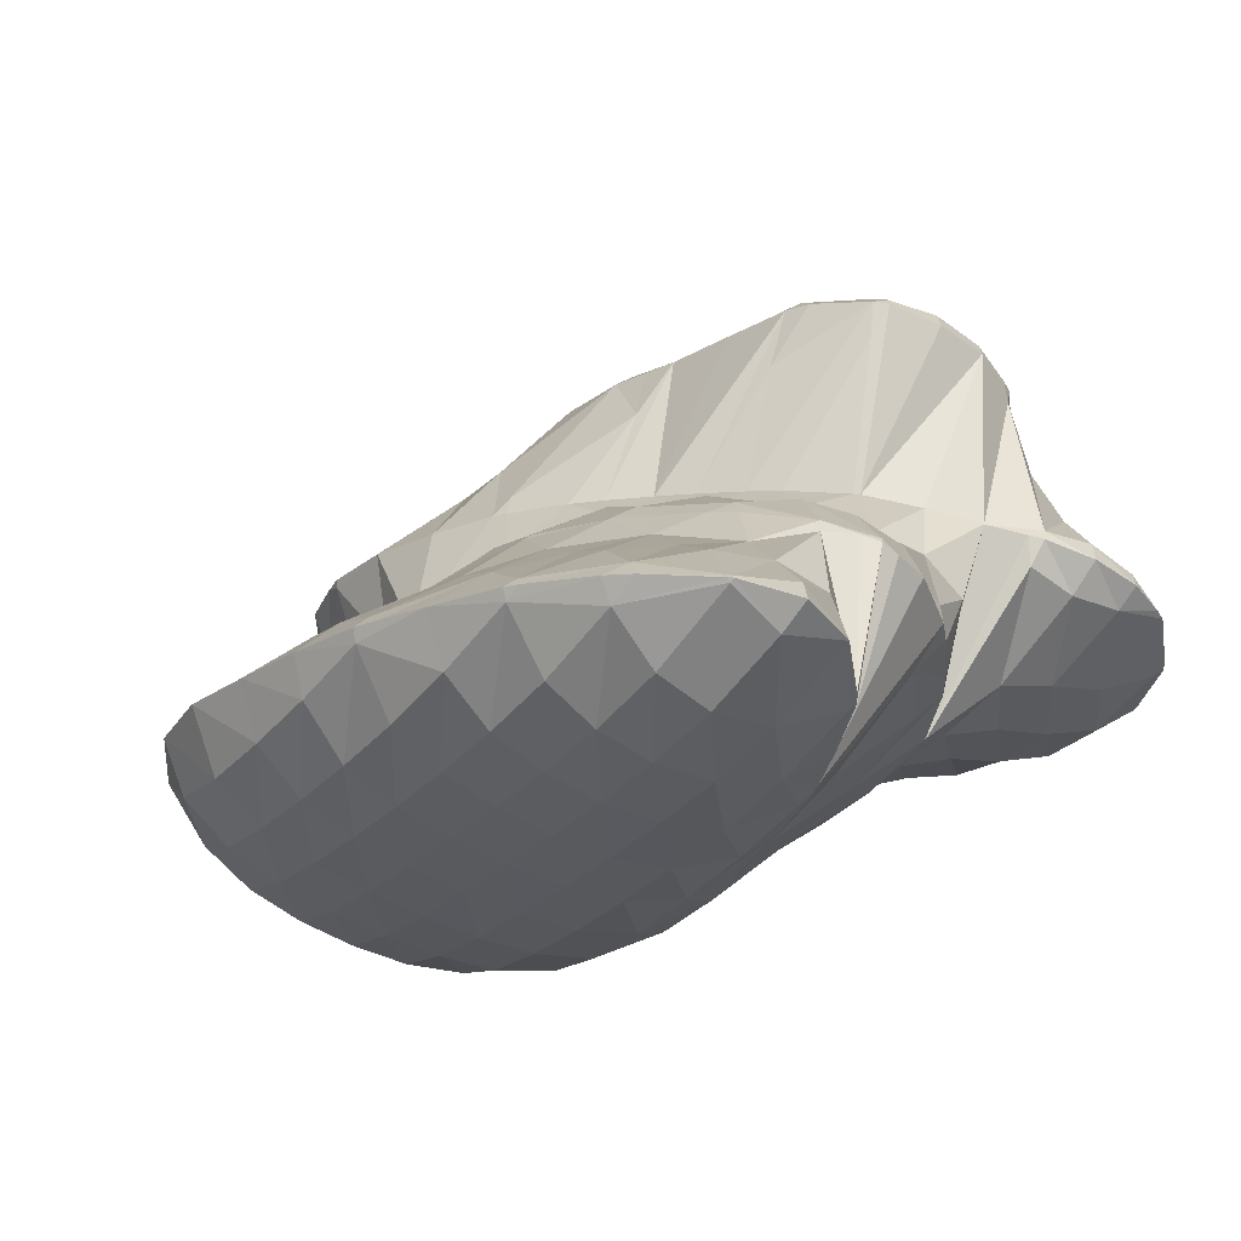
<metadata>
{"format":"obj","ext":"obj","renderer":"f3d","projection":"perspective","resolution":1024,"background":"white","views":[{"elev":-22.3,"azim":-152.4,"up":"+Z"}]}
</metadata>
<code>
v 226.5 184.3 77.17
v 226.5 184.7 77.25
v 226.3 184.4 77.3
v 225.9 183.6 77
v 226 183.6 76.97
v 225.9 183.5 76.96
v 226.6 185.3 77.39
v 226.1 186.6 77.64
v 225.5 185.6 78.12
v 225 184.7 78.15
v 224.6 183.9 77.95
v 225.2 183 76.79
v 224.2 183.2 77.58
v 223.9 182.5 77.11
v 224.5 182.3 76.62
v 223.7 181.9 76.47
v 226 186.7 77.65
v 225.2 187.5 77.79
v 224.9 187.1 78.1
v 224.3 186.1 78.48
v 223.8 185.3 78.48
v 223.4 184.4 78.32
v 223 183.7 78.06
v 222.6 182.9 77.72
v 223.6 181.8 76.45
v 222.4 182.2 77.19
v 222.3 181.7 76.36
v 224 188 77.83
v 223.9 187.8 78.02
v 223.2 186.7 78.54
v 222.7 185.9 78.6
v 222.3 185 78.48
v 221.9 184.2 78.26
v 221.5 183.5 77.96
v 221.2 182.7 77.48
v 221.5 182 76.37
v 221.1 182.2 76.49
v 221.1 182.1 76.38
v 223.4 188.1 77.82
v 222.8 188.3 77.82
v 222.2 187.4 78.45
v 221.7 186.5 78.62
v 221.2 185.6 78.54
v 220.8 184.8 78.33
v 220.5 184.1 78.03
v 220.2 183.4 77.51
v 220.3 182.6 76.44
v 220.1 182.8 76.47
v 221.7 188.6 77.83
v 221.2 188.1 78.32
v 220.7 187.1 78.58
v 220.2 186.3 78.53
v 219.8 185.5 78.32
v 219.5 184.7 77.97
v 219.2 184 77.32
v 219.2 183.7 76.62
v 220.5 189 77.84
v 220.3 188.8 78.05
v 219.7 187.8 78.42
v 219.2 187 78.38
v 218.8 186.2 78.16
v 218.5 185.4 77.73
v 218.3 184.8 76.84
v 218.3 184.8 76.8
v 220 189.1 77.83
v 219.1 188.9 77.72
v 218.9 188.6 77.83
v 218.4 187.7 77.84
v 218 187 77.57
v 217.8 186.2 77.07
v 217.8 186.4 77.13
v 218.3 184.8 76.81
v 218.8 188.7 77.68
v 218.2 188 77.49
v 217.9 187.2 77.29
v 230.5 185.6 74.52
v 230.7 186.2 74.67
v 230.2 185.5 74.9
v 229.7 184.7 74.92
v 230.1 184.7 74.31
v 229.3 183.9 74.76
v 229.7 183.9 74.11
v 229 183.1 74.4
v 229.3 183.2 73.91
v 228.7 182.4 73.72
v 230.6 186.6 74.74
v 230 187.7 74.95
v 229.4 186.8 75.56
v 228.8 185.9 75.85
v 228.3 185 75.96
v 227.9 184.2 75.88
v 227.5 183.4 75.56
v 228.7 182.4 73.72
v 227.2 182.7 75
v 227 182.1 74.1
v 227.6 182 73.56
v 227 181.9 73.51
v 229.4 188.3 75.04
v 229.1 188.5 75.08
v 229 188.4 75.19
v 228.2 187.3 76.07
v 227.5 186.3 76.61
v 226.9 185.3 77.13
v 225.7 182.9 76.27
v 225.5 182.3 75.47
v 226.2 181.7 73.43
v 225.4 181.8 74.27
v 225.5 181.6 73.36
v 228.2 188.9 75.12
v 227.9 189 75.13
v 227 187.8 76.43
v 226.1 186.6 77.59
v 223.7 181.8 76.29
v 224.7 181.5 73.3
v 223.9 181.5 74.31
v 224 181.4 73.23
v 226.7 189.3 75.12
v 226 188.4 76.45
v 222.3 181.7 75.92
v 223.3 181.3 73.17
v 222.5 181.4 73.95
v 222.5 181.2 73.11
v 225.4 189.6 75.09
v 225.2 189.3 75.47
v 221.2 181.8 74.79
v 221.8 181.1 73.04
v 221.1 181.3 73.58
v 221.1 181.1 72.99
v 225.2 189.6 75.08
v 223.3 188.7 76.78
v 224.1 189.6 75.01
v 220.1 182.8 76.42
v 220.1 182.3 75.06
v 219.9 181.7 74.21
v 220.1 181 72.92
v 219.7 181.1 73.21
v 219.7 181 72.9
v 223.4 189.5 74.97
v 222.6 189.4 74.9
v 219.2 183.6 76
v 219 183 75.06
v 218.8 182.3 74.43
v 218.5 181.6 73.71
v 218.5 181.3 72.88
v 220.7 189.1 76.86
v 221.9 189.3 74.84
v 221.1 189.2 74.76
v 218.3 184.3 75.61
v 218 183.6 74.95
v 217.7 182.9 74.43
v 217.5 182.2 73.75
v 217.4 181.9 72.95
v 219.1 188.8 77.13
v 220.6 189.1 74.7
v 219.5 188.7 74.56
v 217.8 186.3 76.79
v 217.7 185.8 75.72
v 217.4 185.1 75.12
v 217.1 184.3 74.67
v 216.8 183.6 74.16
v 216.6 183 73.31
v 216.6 182.9 73.13
v 219.4 188.7 74.55
v 218.6 188.1 74.38
v 217.9 187.5 74.2
v 217.3 187.1 74.07
v 217.2 186.8 74.21
v 216.7 185.9 74.23
v 216.3 185.2 73.94
v 216.1 184.4 73.42
v 216.1 184.6 73.47
v 216.5 183.1 73.17
v 217.1 186.9 74.03
v 216.6 186.2 73.84
v 216.2 185.4 73.64
v 230.5 185.8 74.17
v 230.1 185 73.79
v 229.7 184.2 73.57
v 229.2 183.3 73.51
v 229.9 187.3 74.09
v 229.6 186.5 73.51
v 229.3 185.8 73.14
v 228.9 185 72.89
v 228.4 184.2 72.77
v 227.9 183.3 72.83
v 227.3 182.3 73.19
v 229.1 188.5 74.95
v 229 187.9 73.81
v 228.7 187.3 73.16
v 228.3 186.5 72.68
v 228 185.7 72.37
v 227.5 184.9 72.25
v 227 184 72.3
v 226.5 183.1 72.48
v 225.9 182.1 72.96
v 227.9 188.6 73.65
v 227.8 188 72.65
v 227.6 187.4 71.76
v 227.3 186.6 71.4
v 227.4 187.1 71.52
v 226.8 185.9 71.23
v 226.8 185.8 71.23
v 226.2 184.9 71.55
v 225.6 183.9 71.85
v 225 182.9 72.24
v 224.4 181.9 72.81
v 227 189.3 73.37
v 227.3 188.7 71.86
v 227.1 189.1 71.95
v 227.5 187.5 71.62
v 226.8 185.8 71.21
v 225.9 185.3 71.04
v 224.9 184.8 70.87
v 224.9 184.8 70.87
v 224.2 183.7 71.58
v 223.5 182.7 72.14
v 222.9 181.7 72.7
v 226.7 190 72.12
v 226.5 190.5 72.21
v 223.4 184.7 70.76
v 223.4 184.6 70.86
v 222.6 183.5 71.73
v 222 182.5 72.14
v 221.4 181.5 72.64
v 224.7 190.4 74.03
v 225.7 191.7 72.41
v 223.2 184.7 70.76
v 222.2 185 70.76
v 221.6 184.1 71.54
v 221.1 183.2 71.92
v 220.5 182.3 72.17
v 219.9 181.3 72.69
v 225.5 191.8 72.43
v 224.7 192.5 72.53
v 224.5 192.2 72.85
v 223.8 191.1 73.73
v 223 190 74.41
v 221.1 185.5 70.82
v 220.6 184.8 71.54
v 220 183.8 71.89
v 219.5 182.9 72.04
v 219 182 72.34
v 223.7 193.1 72.6
v 223.5 192.8 72.87
v 222.8 191.8 73.55
v 222.2 190.8 73.9
v 221.5 189.8 74.34
v 220.1 186.2 70.9
v 219.5 185.4 71.72
v 219 184.4 72.02
v 218.5 183.5 72.15
v 217.9 182.6 72.43
v 222.7 193.4 72.61
v 222.5 193.5 72.61
v 221.8 192.5 73.32
v 221.3 191.5 73.6
v 220.7 190.6 73.79
v 220.1 189.7 74.08
v 219.3 187 71.02
v 219.2 187 71.07
v 219.2 187.1 71.03
v 218.4 185.9 72.17
v 217.8 185 72.38
v 217.3 184.1 72.54
v 216.7 183.1 73.01
v 221.2 193.6 72.55
v 221 193.2 72.83
v 220.3 192.2 73.28
v 219.8 191.3 73.42
v 219.3 190.5 73.46
v 218.8 189.6 73.45
v 218.4 188.8 73.3
v 218.1 188.1 72.78
v 217.4 187 73.59
v 218.4 188.2 71.23
v 217 186.2 73.31
v 216.5 185.3 73.29
v 220.7 193.6 72.52
v 219.8 193.4 72.43
v 219.5 193.1 72.67
v 218.9 192.1 72.99
v 218.5 191.2 72.98
v 218.1 190.4 72.72
v 217.8 189.8 72
v 218.2 188.7 71.32
v 217.8 189.6 71.49
v 219.3 193.3 72.38
v 218.3 192.9 72.22
v 217.9 192.4 72.11
v 217.7 192.1 72.13
v 217.5 191.2 71.82
v 217.6 191.8 71.95
v 217.6 190.1 71.58
v 217.7 192.2 72.03
v 227.3 186.7 71.12
v 228.9 191.2 69.36
v 228.8 191.4 69.4
v 228.7 191.2 69.55
v 228 190.1 70.38
v 228.7 190.3 69.14
v 228.3 189.4 68.94
v 227.8 188.7 68.74
v 227.1 188.1 68.58
v 227 188 68.64
v 226.3 186.9 69.51
v 225.6 185.9 70.15
v 224.9 184.8 70.81
v 228.8 192.3 69.6
v 228.6 193.5 69.84
v 227.9 192.5 70.5
v 227.1 191.4 71.28
v 227 188 68.56
v 225.8 187.7 68.41
v 225.5 187.6 68.38
v 224.8 186.7 69.2
v 224.1 185.7 69.92
v 228.6 193.5 69.84
v 227.8 194.7 70.05
v 227.3 193.9 70.69
v 226.6 192.9 71.27
v 225.7 191.7 72.34
v 224.1 187.7 68.31
v 224 187.6 68.47
v 223.2 186.4 69.52
v 222.5 185.3 70.4
v 226.8 195.4 70.14
v 226.1 194.5 70.97
v 225.4 193.4 71.6
v 223.6 187.9 68.32
v 223 188.1 68.33
v 222.2 187.1 69.42
v 221.5 186 70.32
v 225.7 195.9 70.17
v 225.1 195.1 70.94
v 224.4 194 71.66
v 222 188.8 68.42
v 221.1 187.7 69.58
v 220.4 186.5 70.51
v 224.6 196.3 70.19
v 224.2 195.8 70.76
v 223.4 194.7 71.53
v 222.6 193.6 72.55
v 221.9 188.9 68.43
v 220.8 189.3 68.98
v 221 189.7 68.55
v 220 188.2 70.01
v 223.4 196.7 70.2
v 223.3 196.5 70.38
v 222.5 195.4 71.25
v 221.8 194.4 71.91
v 220.1 190.5 68.67
v 219.5 189.8 69.67
v 218.7 188.6 70.81
v 223 196.8 70.19
v 222.1 196.9 70.17
v 221.6 196.2 70.84
v 220.9 195.1 71.39
v 220.3 194.1 71.91
v 219.2 191.4 68.8
v 218.1 190.1 70.91
v 220.9 197.1 70.13
v 220.8 197 70.28
v 220.1 195.9 70.95
v 219.5 194.9 71.28
v 218.9 194 71.58
v 218.2 193 71.99
v 219 191.7 68.85
v 218.4 192.4 68.97
v 220.6 197.1 70.12
v 219.5 197.1 70.03
v 219.2 196.7 70.3
v 218.6 195.7 70.73
v 218.1 194.8 70.82
v 217.7 194 70.57
v 217.6 193.5 69.34
v 217.6 193.5 69.16
v 219 197 69.99
v 217.9 196.7 69.85
v 217.9 196.6 69.89
v 217.3 195.7 70.03
v 217 195 69.44
v 217.5 193.6 69.17
v 217 195 69.44
v 217.8 196.6 69.84
v 217.1 196 69.66
v 217 195 69.44
v 228.8 191.3 69.27
v 228.5 190.6 68.77
v 228.1 189.8 68.5
v 227.6 188.9 68.41
v 228.3 192.9 69.03
v 228 192.1 68.51
v 227.6 191.4 68.18
v 227.2 190.5 67.95
v 226.7 189.7 67.81
v 226.2 188.8 67.82
v 225.6 187.9 68.19
v 227.7 194.3 69.26
v 227.4 193.6 68.66
v 227 192.8 68.28
v 226.6 192 68.01
v 226.2 191.2 67.8
v 225.7 190.4 67.64
v 225.3 189.5 67.57
v 224.7 188.6 67.72
v 226.7 195 69.17
v 226.4 194.2 68.6
v 226 193.5 68.25
v 225.6 192.7 68
v 225.2 191.8 67.78
v 224.7 191 67.62
v 224.3 190.2 67.52
v 223.7 189.3 67.61
v 223.1 188.3 68.2
v 225.6 195.6 69.32
v 225.3 194.9 68.67
v 224.9 194.1 68.3
v 224.5 193.3 68.04
v 224.1 192.5 67.83
v 223.7 191.6 67.67
v 223.2 190.8 67.58
v 222.7 189.9 67.7
v 222 188.8 68.38
v 224.5 196.1 69.58
v 224.3 195.5 68.81
v 223.9 194.7 68.39
v 223.5 193.9 68.12
v 223.1 193.1 67.9
v 222.6 192.2 67.75
v 222.1 191.4 67.7
v 221.6 190.5 67.92
v 223.4 196.6 69.99
v 223.2 196 69.01
v 222.8 195.3 68.52
v 222.4 194.5 68.22
v 222 193.7 68
v 221.6 192.9 67.86
v 221.1 192 67.86
v 220.5 191 68.21
v 222 196.6 69.37
v 221.7 195.9 68.72
v 221.4 195.1 68.36
v 220.9 194.3 68.12
v 220.5 193.5 68
v 220 192.6 68.08
v 219.3 191.5 68.65
v 220.9 197.1 69.95
v 220.6 196.4 69.05
v 220.3 195.7 68.57
v 219.9 194.9 68.31
v 219.4 194 68.23
v 218.9 193.1 68.46
v 219.4 196.9 69.67
v 219.2 196.2 68.97
v 218.8 195.4 68.63
v 218.3 194.6 68.62
v 217.7 193.6 69.09
v 217.9 196.6 69.79
v 217.6 195.9 69.3
v 217 195 69.44
g foo
f 1 2 3
f 1 3 4
f 1 4 5
f 6 5 4
f 7 8 9
f 7 9 2
f 2 9 3
f 3 9 10
f 11 4 10
f 4 3 10
f 6 4 12
f 12 4 13
f 13 4 11
f 12 13 14
f 12 14 15
f 16 15 14
f 17 18 19
f 17 19 8
f 8 19 9
f 9 19 20
f 21 10 20
f 10 9 20
f 22 11 21
f 11 10 21
f 23 13 22
f 13 11 22
f 24 14 23
f 14 13 23
f 16 14 25
f 25 14 26
f 26 14 24
f 27 25 26
f 28 29 19
f 28 19 18
f 30 20 29
f 20 19 29
f 31 21 30
f 21 20 30
f 32 22 31
f 22 21 31
f 33 23 32
f 23 22 32
f 34 24 33
f 24 23 33
f 35 26 34
f 26 24 34
f 27 26 36
f 36 26 37
f 37 26 35
f 38 36 37
f 28 39 29
f 40 41 39
f 39 41 29
f 29 41 30
f 42 31 41
f 31 30 41
f 43 32 42
f 32 31 42
f 44 33 43
f 33 32 43
f 45 34 44
f 34 33 44
f 46 35 45
f 35 34 45
f 47 37 48
f 48 37 46
f 46 37 35
f 47 38 37
f 49 50 41
f 49 41 40
f 51 42 50
f 42 41 50
f 52 43 51
f 43 42 51
f 53 44 52
f 44 43 52
f 54 45 53
f 45 44 53
f 55 46 54
f 46 45 54
f 48 46 55
f 48 55 56
f 57 58 50
f 57 50 49
f 59 51 58
f 51 50 58
f 60 52 59
f 52 51 59
f 61 53 60
f 53 52 60
f 62 54 61
f 54 53 61
f 63 55 62
f 55 54 62
f 56 55 63
f 56 63 64
f 57 65 58
f 66 67 65
f 65 67 58
f 58 67 59
f 68 60 67
f 60 59 67
f 69 61 68
f 61 60 68
f 70 62 71
f 71 62 69
f 69 62 61
f 72 63 62
f 72 62 70
f 72 64 63
f 66 73 67
f 74 68 67
f 74 67 73
f 75 69 68
f 75 68 74
f 75 71 69
f 76 77 78
f 76 78 79
f 76 79 80
f 80 79 81
f 80 81 82
f 82 81 83
f 82 83 84
f 85 84 83
f 86 87 88
f 86 88 77
f 77 88 78
f 78 88 89
f 90 79 89
f 79 78 89
f 91 81 90
f 81 79 90
f 92 83 91
f 83 81 91
f 85 83 93
f 93 83 94
f 94 83 92
f 93 94 95
f 93 95 96
f 97 96 95
f 98 99 100
f 98 100 87
f 87 100 88
f 88 100 101
f 102 89 101
f 89 88 101
f 103 90 102
f 90 89 102
f 2 1 103
f 1 91 103
f 91 90 103
f 92 1 5
f 92 91 1
f 5 6 92
f 6 104 92
f 104 94 92
f 105 95 104
f 95 94 104
f 97 95 106
f 106 95 107
f 107 95 105
f 108 106 107
f 99 109 100
f 110 111 109
f 109 111 100
f 100 111 101
f 112 102 111
f 102 101 111
f 8 7 112
f 7 103 112
f 103 102 112
f 103 7 2
f 104 6 12
f 105 12 15
f 105 104 12
f 15 16 105
f 16 113 105
f 113 107 105
f 108 107 114
f 114 107 115
f 115 107 113
f 116 114 115
f 117 118 111
f 117 111 110
f 18 17 118
f 17 112 118
f 112 111 118
f 112 17 8
f 113 16 25
f 25 27 113
f 27 119 113
f 119 115 113
f 116 115 120
f 120 115 121
f 121 115 119
f 122 120 121
f 123 124 118
f 123 118 117
f 118 28 18
f 118 124 28
f 119 27 36
f 36 38 119
f 38 125 119
f 125 121 119
f 122 121 126
f 126 121 127
f 127 121 125
f 128 126 127
f 123 129 124
f 130 39 28
f 130 28 124
f 130 124 131
f 131 124 129
f 130 40 39
f 132 47 48
f 38 47 125
f 47 132 125
f 132 133 125
f 134 127 133
f 127 125 133
f 128 127 135
f 135 127 136
f 136 127 134
f 137 135 136
f 131 138 130
f 130 138 40
f 138 139 40
f 139 49 40
f 140 48 56
f 140 132 48
f 141 133 140
f 133 132 140
f 142 134 141
f 134 133 141
f 143 136 142
f 136 134 142
f 137 136 143
f 137 143 144
f 145 57 146
f 146 57 139
f 139 57 49
f 147 145 146
f 148 56 64
f 148 140 56
f 149 141 148
f 141 140 148
f 150 142 149
f 142 141 149
f 151 143 150
f 143 142 150
f 144 143 151
f 144 151 152
f 145 65 57
f 66 65 145
f 66 145 147
f 66 147 153
f 153 147 154
f 155 153 154
f 156 70 71
f 156 72 70
f 156 157 72
f 64 72 148
f 72 157 148
f 157 158 148
f 159 149 158
f 149 148 158
f 160 150 159
f 150 149 159
f 161 151 160
f 151 150 160
f 152 151 161
f 152 161 162
f 153 73 66
f 155 163 153
f 153 163 73
f 73 163 74
f 74 163 75
f 163 164 75
f 71 75 156
f 156 75 165
f 165 75 164
f 166 167 165
f 165 167 156
f 156 167 157
f 168 158 167
f 158 157 167
f 169 159 168
f 159 158 168
f 170 160 171
f 171 160 169
f 169 160 159
f 172 161 160
f 172 160 170
f 172 162 161
f 166 173 167
f 174 168 167
f 174 167 173
f 175 169 168
f 175 168 174
f 175 171 169
f 176 77 76
f 176 76 80
f 176 80 177
f 177 80 82
f 177 82 178
f 178 82 84
f 178 84 179
f 179 84 85
f 180 87 86
f 77 176 86
f 86 176 180
f 180 176 181
f 182 181 177
f 181 176 177
f 183 182 178
f 182 177 178
f 184 183 179
f 183 178 179
f 93 185 85
f 85 185 179
f 179 185 184
f 185 93 96
f 185 96 186
f 186 96 97
f 187 99 98
f 87 180 98
f 98 180 187
f 187 180 188
f 189 188 181
f 188 180 181
f 190 189 182
f 189 181 182
f 191 190 183
f 190 182 183
f 192 191 184
f 191 183 184
f 193 192 185
f 192 184 185
f 194 193 186
f 193 185 186
f 106 195 97
f 97 195 186
f 186 195 194
f 195 106 108
f 187 109 99
f 109 187 110
f 110 187 196
f 196 187 188
f 197 196 189
f 196 188 189
f 198 197 190
f 197 189 190
f 199 200 191
f 200 198 191
f 198 190 191
f 201 199 202
f 199 191 202
f 191 192 202
f 203 202 193
f 202 192 193
f 204 203 194
f 203 193 194
f 205 204 195
f 204 194 195
f 114 206 108
f 108 206 195
f 195 206 205
f 206 114 116
f 207 117 110
f 207 110 196
f 208 209 197
f 209 207 197
f 207 196 197
f 210 197 198
f 210 208 197
f 210 198 200
f 201 202 211
f 212 202 203
f 212 211 202
f 213 203 204
f 213 212 203
f 214 213 215
f 213 204 215
f 204 205 215
f 216 215 206
f 215 205 206
f 120 217 116
f 116 217 206
f 206 217 216
f 217 120 122
f 218 219 207
f 207 219 117
f 117 219 123
f 218 207 209
f 220 215 221
f 220 214 215
f 222 221 216
f 221 215 216
f 223 222 217
f 222 216 217
f 126 224 122
f 122 224 217
f 217 224 223
f 224 126 128
f 129 123 225
f 225 123 226
f 226 123 219
f 225 131 129
f 220 221 227
f 228 227 229
f 227 221 229
f 221 222 229
f 230 229 223
f 229 222 223
f 231 230 224
f 230 223 224
f 135 232 128
f 128 232 224
f 224 232 231
f 232 135 137
f 233 234 235
f 233 235 226
f 226 235 225
f 225 235 236
f 138 131 237
f 131 225 237
f 225 236 237
f 237 139 138
f 238 229 239
f 238 228 229
f 240 239 230
f 239 229 230
f 241 240 231
f 240 230 231
f 242 241 232
f 241 231 232
f 232 137 144
f 232 144 242
f 243 244 235
f 243 235 234
f 245 236 244
f 236 235 244
f 246 237 245
f 237 236 245
f 146 139 247
f 139 237 247
f 237 246 247
f 247 147 146
f 248 239 249
f 248 238 239
f 250 249 240
f 249 239 240
f 251 250 241
f 250 240 241
f 252 251 242
f 251 241 242
f 242 144 152
f 242 152 252
f 243 253 244
f 254 255 253
f 253 255 244
f 244 255 245
f 256 246 255
f 246 245 255
f 257 247 256
f 247 246 256
f 154 147 258
f 147 247 258
f 247 257 258
f 258 155 154
f 259 260 261
f 259 248 260
f 248 249 260
f 249 262 260
f 263 262 250
f 262 249 250
f 264 263 251
f 263 250 251
f 265 264 252
f 264 251 252
f 252 152 162
f 252 162 265
f 266 267 255
f 266 255 254
f 268 256 267
f 256 255 267
f 269 257 268
f 257 256 268
f 270 258 269
f 258 257 269
f 163 155 271
f 155 258 271
f 258 270 271
f 271 164 163
f 271 272 164
f 272 165 164
f 272 273 165
f 260 274 166
f 260 166 165
f 261 165 273
f 261 273 275
f 260 165 261
f 276 274 262
f 274 260 262
f 277 276 263
f 276 262 263
f 171 277 170
f 170 277 264
f 264 277 263
f 265 172 170
f 265 170 264
f 265 162 172
f 266 278 267
f 279 280 278
f 278 280 267
f 267 280 268
f 281 269 280
f 269 268 280
f 282 270 281
f 270 269 281
f 283 271 282
f 271 270 282
f 284 272 283
f 272 271 283
f 285 273 286
f 286 273 284
f 284 273 272
f 173 166 274
f 275 273 285
f 276 174 173
f 276 173 274
f 277 175 174
f 277 174 276
f 277 171 175
f 279 287 280
f 288 281 280
f 288 280 287
f 289 290 288
f 288 290 281
f 281 290 282
f 291 283 292
f 292 283 290
f 290 283 282
f 293 284 283
f 293 283 291
f 293 286 284
f 289 294 290
f 294 292 290
f 295 200 199
f 295 199 201
f 296 297 298
f 296 298 299
f 296 299 300
f 209 208 299
f 299 208 300
f 300 208 301
f 210 302 208
f 302 301 208
f 303 295 304
f 295 303 302
f 295 302 200
f 210 200 302
f 211 305 201
f 201 305 295
f 295 305 304
f 305 211 212
f 305 212 306
f 306 212 213
f 306 213 307
f 307 213 214
f 308 309 310
f 308 310 297
f 297 310 298
f 298 310 311
f 219 218 311
f 218 299 311
f 299 298 311
f 299 218 209
f 303 304 312
f 313 304 305
f 313 312 304
f 314 313 315
f 313 305 315
f 305 306 315
f 316 315 307
f 315 306 307
f 307 214 220
f 307 220 316
f 317 318 319
f 317 319 309
f 309 319 310
f 310 319 320
f 321 311 320
f 311 310 320
f 311 226 219
f 311 321 226
f 322 315 323
f 322 314 315
f 324 323 316
f 323 315 316
f 227 325 220
f 220 325 316
f 316 325 324
f 325 227 228
f 326 327 319
f 326 319 318
f 328 320 327
f 320 319 327
f 234 233 328
f 233 321 328
f 321 320 328
f 321 233 226
f 322 323 329
f 330 329 331
f 329 323 331
f 323 324 331
f 332 331 325
f 331 324 325
f 325 228 238
f 325 238 332
f 333 334 327
f 333 327 326
f 335 328 334
f 328 327 334
f 328 243 234
f 328 335 243
f 336 331 337
f 336 330 331
f 338 337 332
f 337 331 332
f 332 238 248
f 332 248 338
f 339 340 334
f 339 334 333
f 341 335 340
f 335 334 340
f 253 243 342
f 243 335 342
f 335 341 342
f 342 254 253
f 343 344 345
f 343 336 344
f 336 337 344
f 337 346 344
f 261 346 259
f 259 346 338
f 338 346 337
f 338 248 259
f 347 348 340
f 347 340 339
f 349 341 348
f 341 340 348
f 350 342 349
f 342 341 349
f 342 266 254
f 342 350 266
f 351 344 352
f 351 345 344
f 353 352 346
f 352 344 346
f 346 261 275
f 346 275 353
f 347 354 348
f 355 356 354
f 354 356 348
f 348 356 349
f 357 350 356
f 350 349 356
f 278 266 358
f 266 350 358
f 350 357 358
f 358 279 278
f 359 352 360
f 359 351 352
f 286 360 285
f 285 360 353
f 353 360 352
f 353 275 285
f 361 362 356
f 361 356 355
f 363 357 362
f 357 356 362
f 364 358 363
f 358 357 363
f 287 279 365
f 279 358 365
f 358 364 365
f 365 288 287
f 365 366 288
f 366 289 288
f 292 367 291
f 292 368 367
f 360 293 359
f 359 293 367
f 367 293 291
f 360 286 293
f 361 369 362
f 370 371 369
f 369 371 362
f 362 371 363
f 372 364 371
f 364 363 371
f 373 365 372
f 365 364 372
f 374 366 373
f 366 365 373
f 294 289 375
f 289 366 375
f 366 374 375
f 375 376 294
f 294 376 292
f 292 376 368
f 370 377 371
f 378 379 377
f 377 379 371
f 371 379 372
f 380 373 379
f 373 372 379
f 381 374 380
f 374 373 380
f 382 375 383
f 383 375 381
f 381 375 374
f 382 376 375
f 378 384 379
f 385 380 379
f 385 379 384
f 386 381 380
f 386 380 385
f 386 383 381
f 387 297 296
f 387 296 300
f 387 300 388
f 388 300 301
f 388 301 389
f 389 301 302
f 389 302 390
f 390 302 303
f 391 309 308
f 297 387 308
f 308 387 391
f 391 387 392
f 393 392 388
f 392 387 388
f 394 393 389
f 393 388 389
f 395 394 390
f 394 389 390
f 312 396 303
f 303 396 390
f 390 396 395
f 396 312 313
f 396 313 397
f 397 313 314
f 398 318 317
f 309 391 317
f 317 391 398
f 398 391 399
f 400 399 392
f 399 391 392
f 401 400 393
f 400 392 393
f 402 401 394
f 401 393 394
f 403 402 395
f 402 394 395
f 404 403 396
f 403 395 396
f 405 404 397
f 404 396 397
f 397 314 322
f 397 322 405
f 406 326 318
f 406 318 398
f 407 406 399
f 406 398 399
f 408 407 400
f 407 399 400
f 409 408 401
f 408 400 401
f 410 409 402
f 409 401 402
f 411 410 403
f 410 402 403
f 412 411 404
f 411 403 404
f 413 412 405
f 412 404 405
f 329 414 322
f 322 414 405
f 405 414 413
f 414 329 330
f 415 333 326
f 415 326 406
f 416 415 407
f 415 406 407
f 417 416 408
f 416 407 408
f 418 417 409
f 417 408 409
f 419 418 410
f 418 409 410
f 420 419 411
f 419 410 411
f 421 420 412
f 420 411 412
f 422 421 413
f 421 412 413
f 423 422 414
f 422 413 414
f 414 330 336
f 414 336 423
f 424 339 333
f 424 333 415
f 425 424 416
f 424 415 416
f 426 425 417
f 425 416 417
f 427 426 418
f 426 417 418
f 428 427 419
f 427 418 419
f 429 428 420
f 428 419 420
f 430 429 421
f 429 420 421
f 431 430 422
f 430 421 422
f 345 431 343
f 343 431 423
f 423 431 422
f 423 336 343
f 432 347 339
f 432 339 424
f 433 432 425
f 432 424 425
f 434 433 426
f 433 425 426
f 435 434 427
f 434 426 427
f 436 435 428
f 435 427 428
f 437 436 429
f 436 428 429
f 438 437 430
f 437 429 430
f 439 438 431
f 438 430 431
f 431 345 351
f 431 351 439
f 432 354 347
f 354 432 355
f 355 432 440
f 440 432 433
f 441 440 434
f 440 433 434
f 442 441 435
f 441 434 435
f 443 442 436
f 442 435 436
f 444 443 437
f 443 436 437
f 445 444 438
f 444 437 438
f 446 445 439
f 445 438 439
f 439 351 359
f 439 359 446
f 447 361 355
f 447 355 440
f 448 447 441
f 447 440 441
f 449 448 442
f 448 441 442
f 450 449 443
f 449 442 443
f 451 450 444
f 450 443 444
f 452 451 445
f 451 444 445
f 368 452 367
f 367 452 446
f 446 452 445
f 446 359 367
f 447 369 361
f 369 447 370
f 370 447 453
f 453 447 448
f 454 453 449
f 453 448 449
f 455 454 450
f 454 449 450
f 456 455 451
f 455 450 451
f 457 456 452
f 456 451 452
f 452 368 376
f 452 376 457
f 453 377 370
f 377 453 378
f 378 453 458
f 458 453 454
f 459 458 455
f 458 454 455
f 460 459 456
f 459 455 456
f 383 460 382
f 382 460 457
f 457 460 456
f 457 376 382
f 458 384 378
f 459 385 384
f 459 384 458
f 460 386 385
f 460 385 459
f 460 383 386
g

</code>
